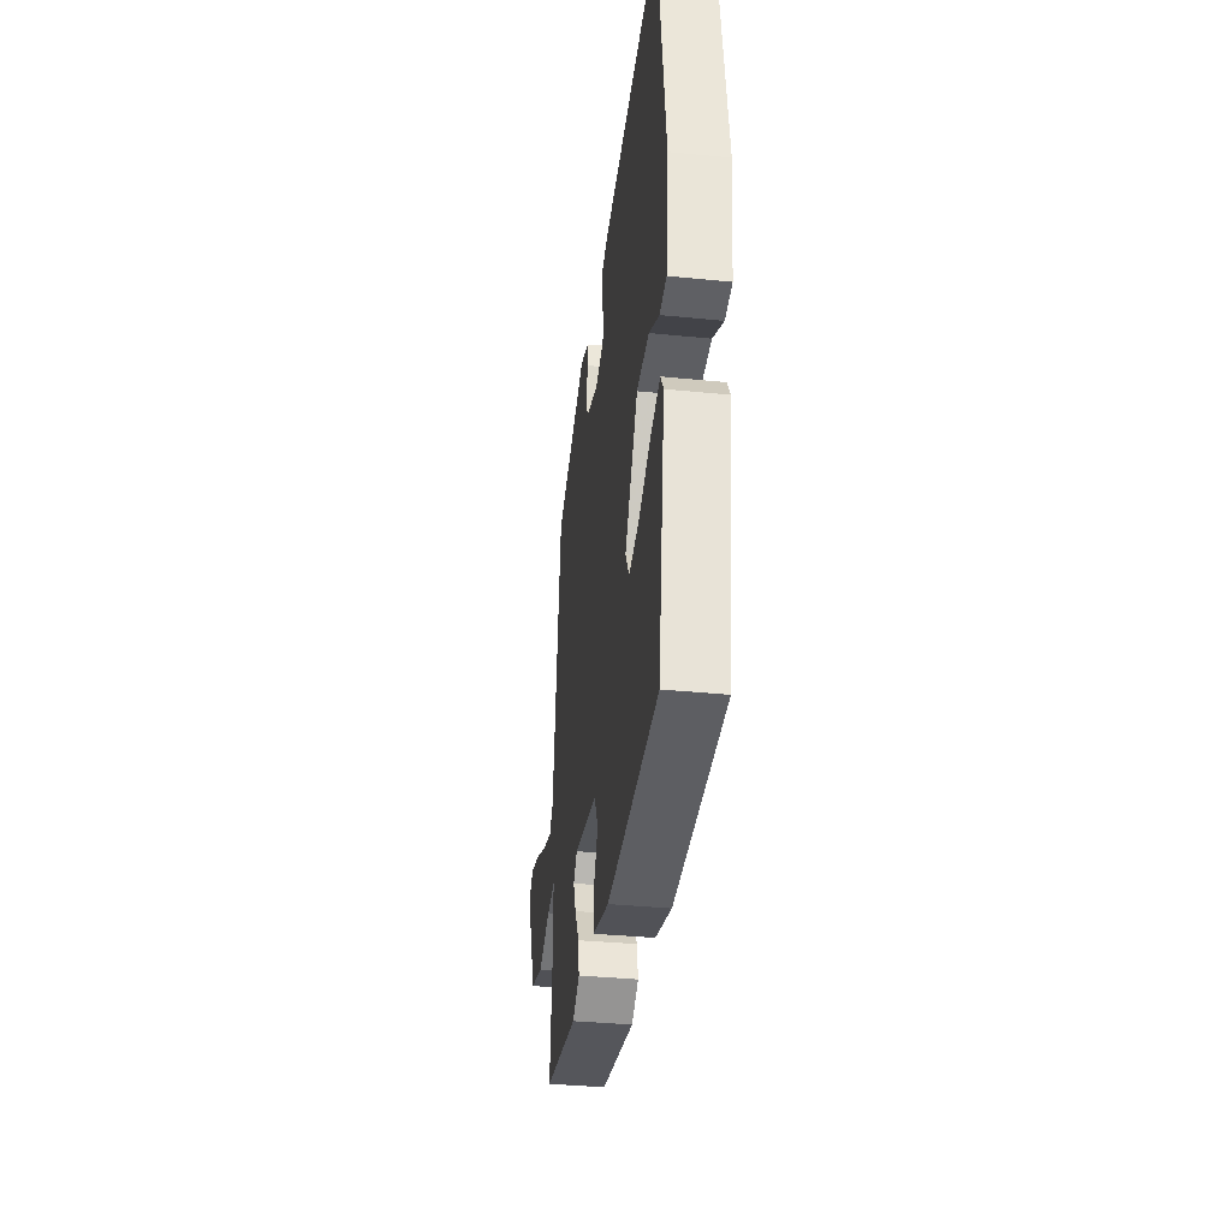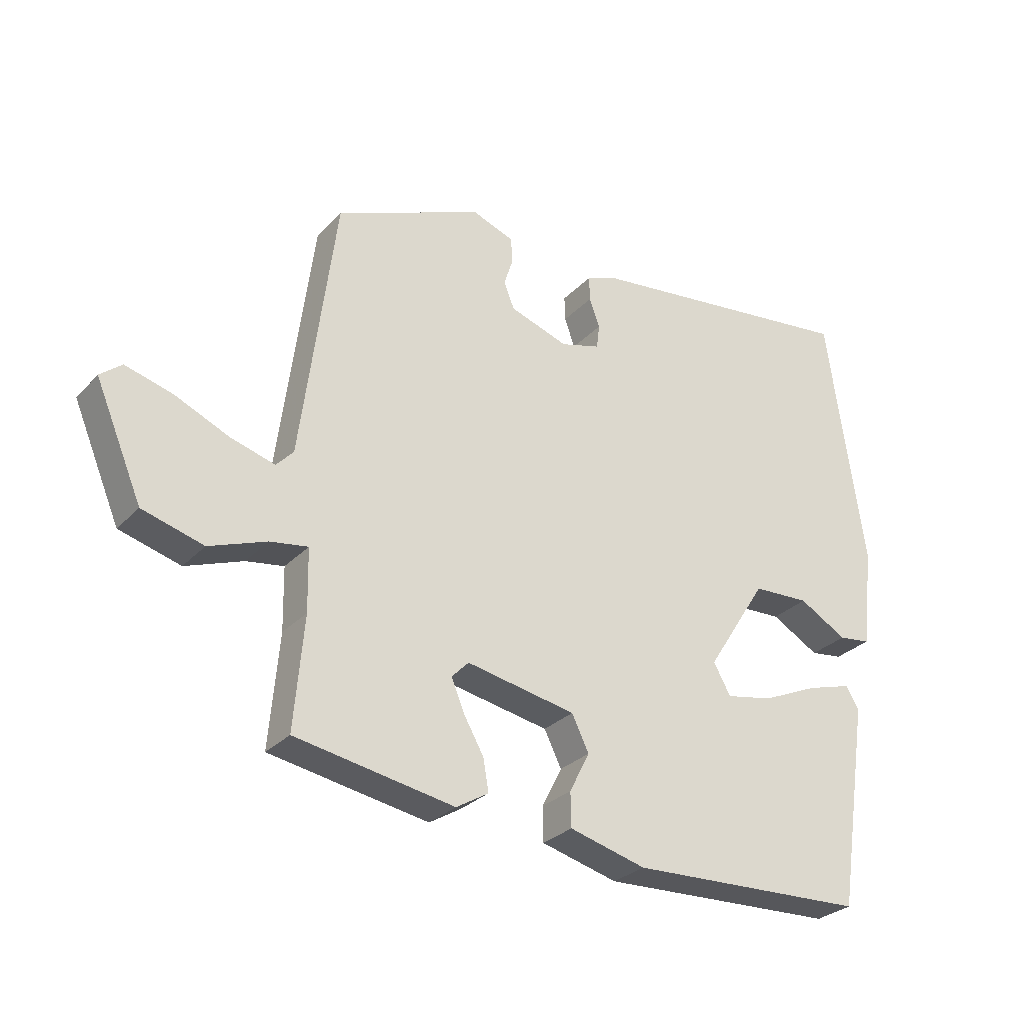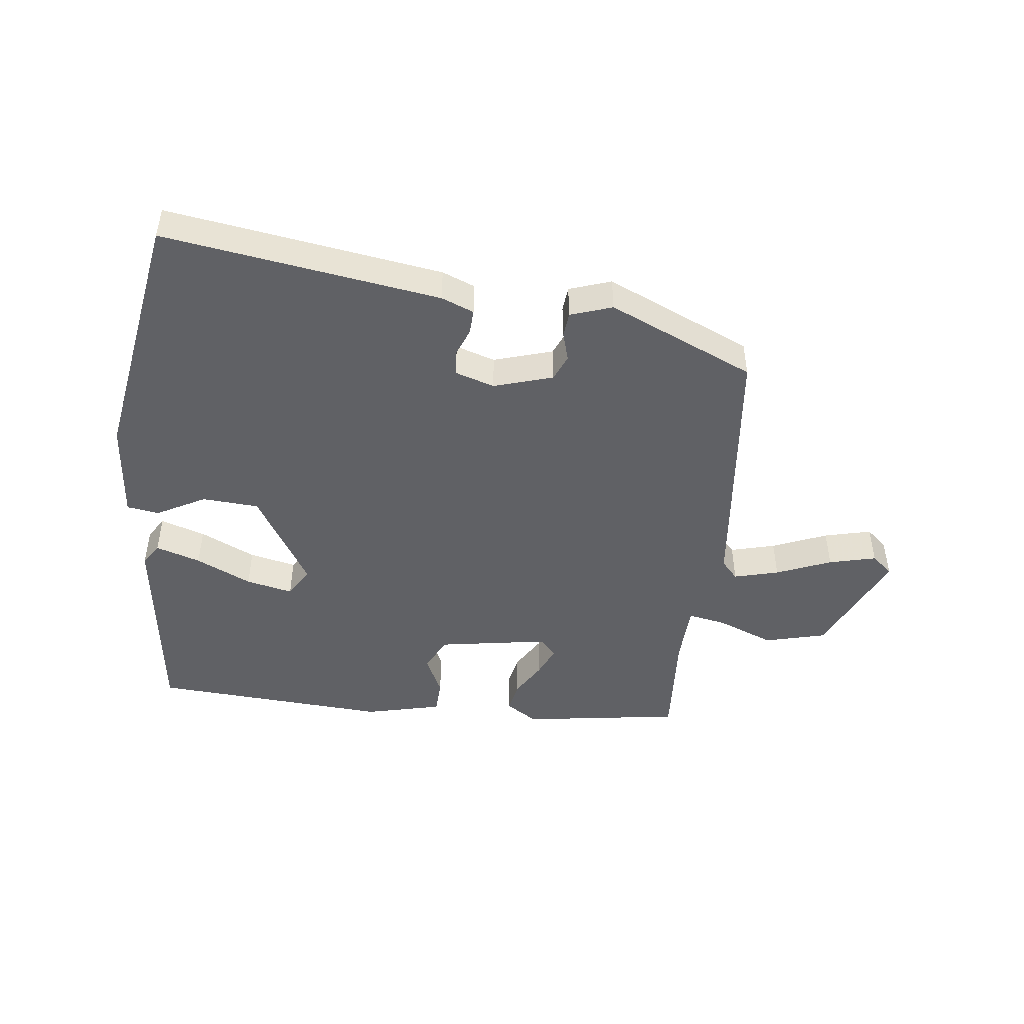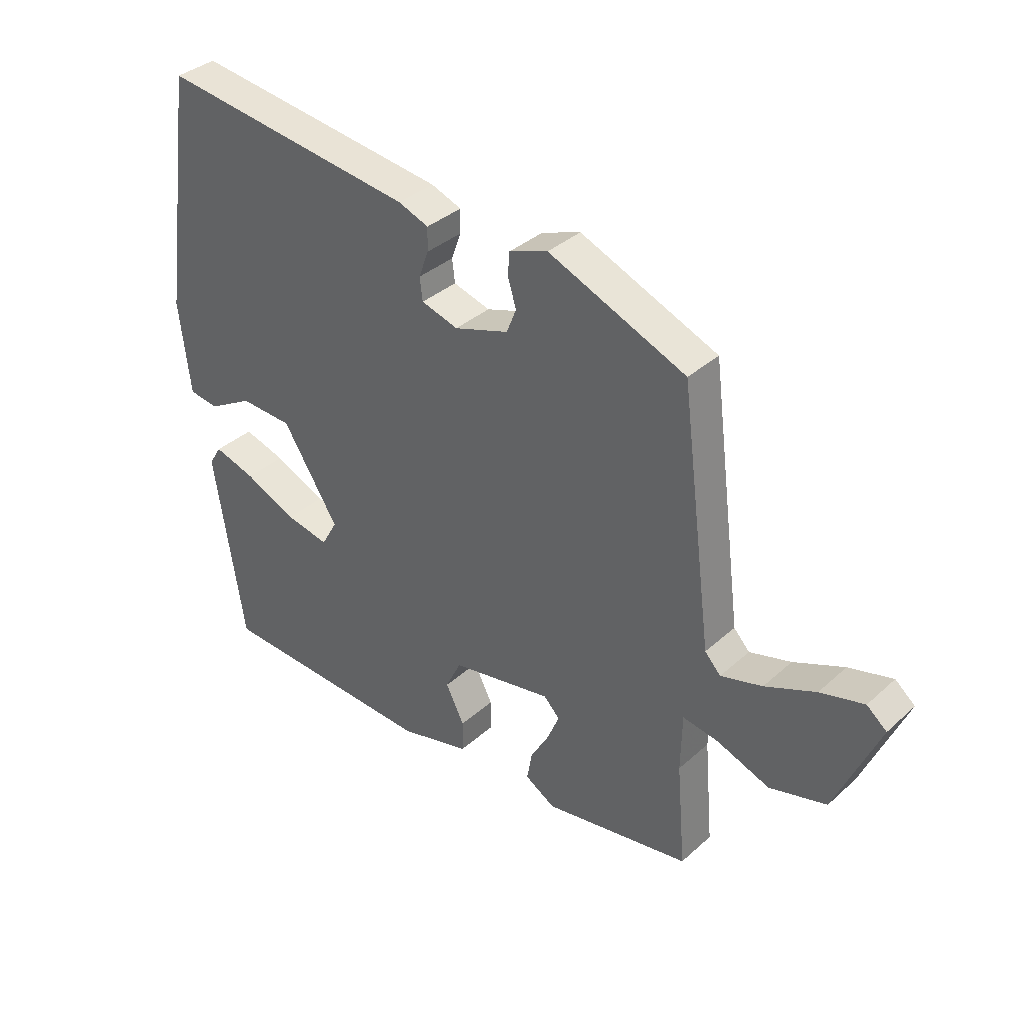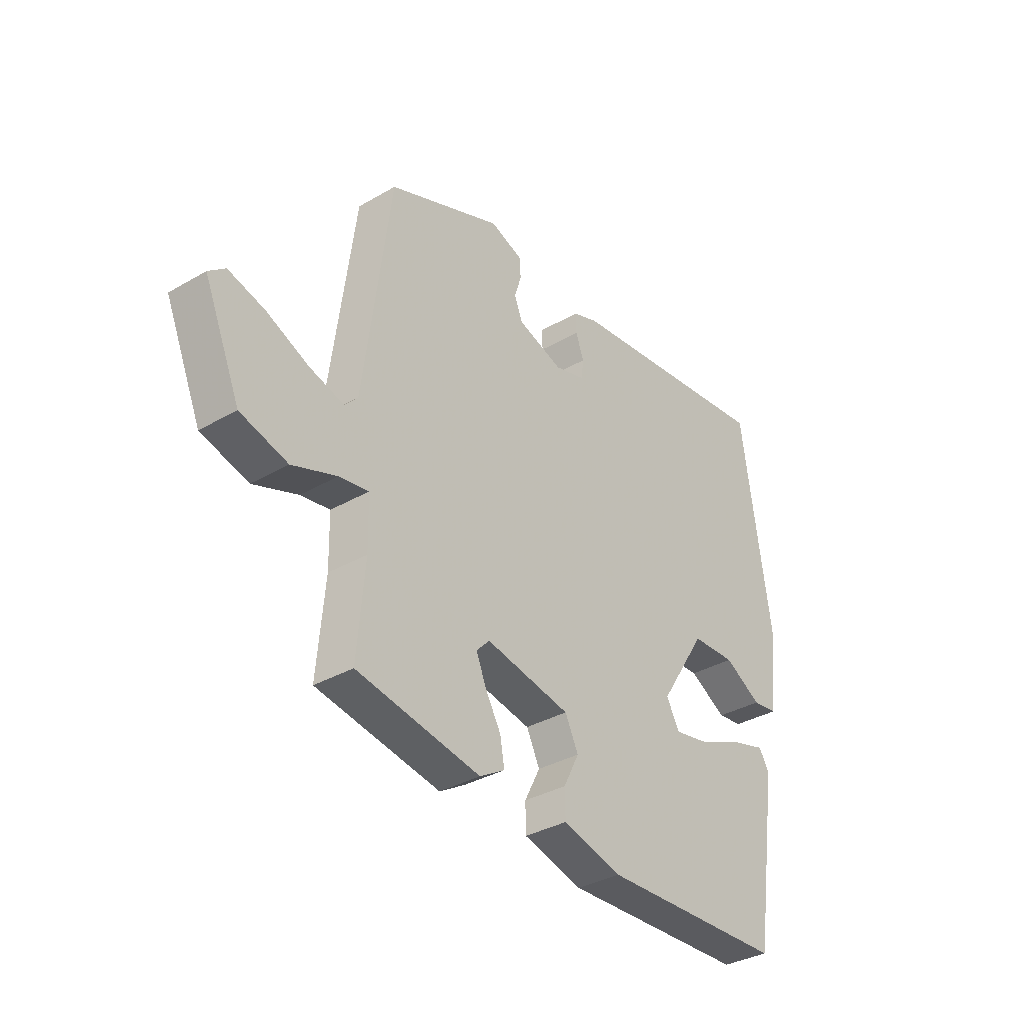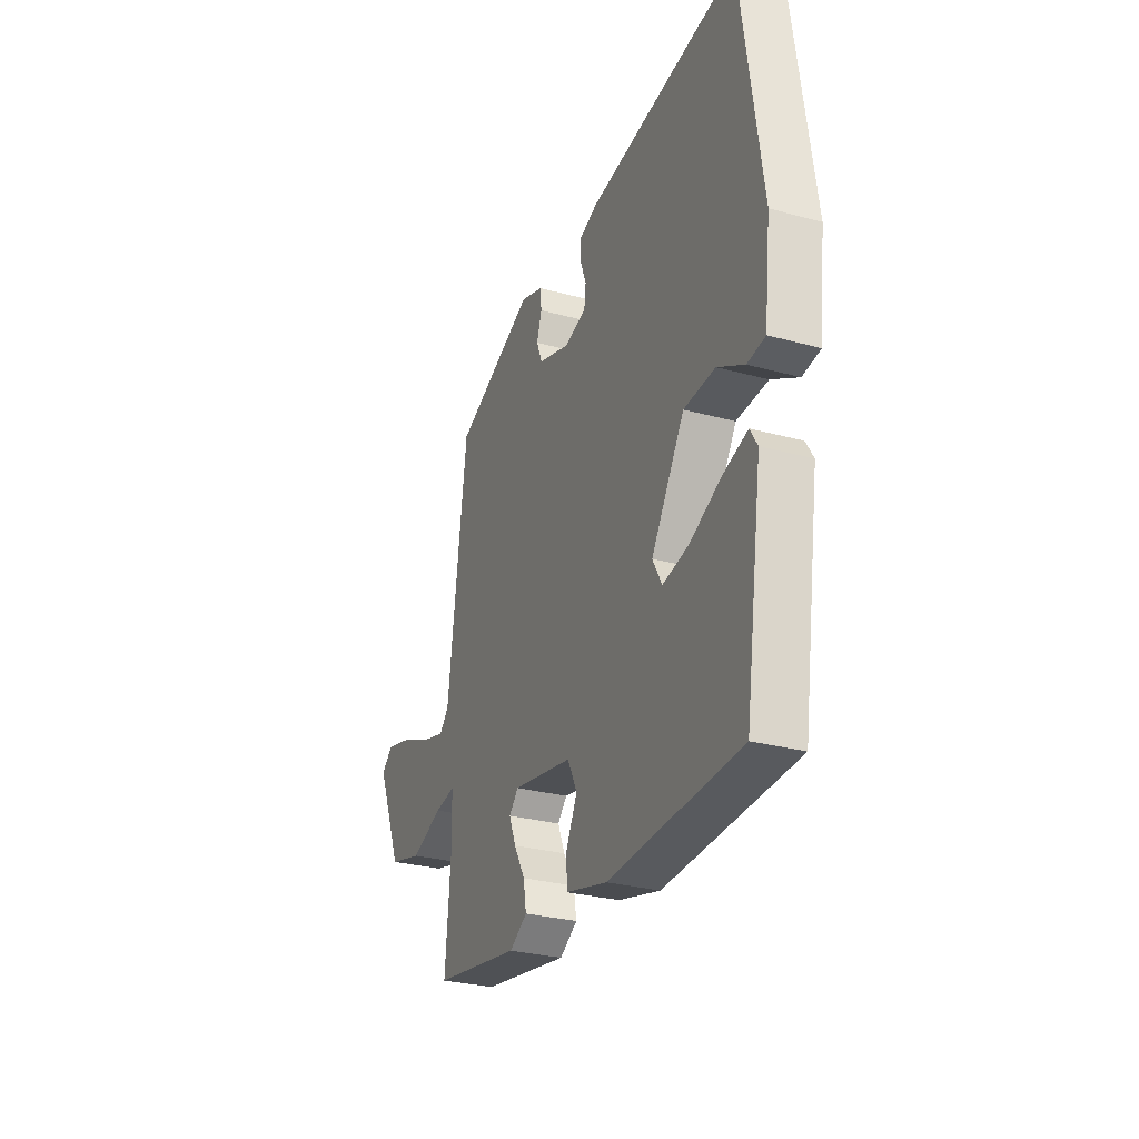
<metadata>
{"format":"obj","ext":"obj","renderer":"f3d","projection":"perspective","resolution":1024,"background":"white","views":[{"elev":-36.0,"azim":-97.5,"up":"+Z"},{"elev":-28.8,"azim":146.2,"up":"+Z"},{"elev":-47.1,"azim":-8.1,"up":"+Y"},{"elev":36.0,"azim":40.7,"up":"+Z"},{"elev":-35.0,"azim":127.7,"up":"+Z"},{"elev":-28.9,"azim":-112.1,"up":"+Z"}]}
</metadata>
<code>
v -0.49 0.07 0.573
v -0.037 0.07 0.516
v 0.017 0.07 0.496
v 0.016 0.07 0.455
v -0.001 0.07 0.408
v 0.004 0.07 0.368
v 0.069 0.07 0.349
v 0.165 0.07 0.381
v 0.182 0.07 0.424
v 0.167 0.07 0.471
v 0.17 0.07 0.512
v 0.238 0.07 0.537
v 0.48 0.07 0.437
v 0.537 0.07 -0.001
v 0.565 0.07 -0.031
v 0.638 0.07 -0.01
v 0.727 0.07 0.029
v 0.804 0.07 0.05
v 0.839 0.07 0.021
v 0.762 0.07 -0.16
v 0.662 0.07 -0.188
v 0.568 0.07 -0.153
v 0.506 0.07 -0.143
v 0.504 0.07 -0.245
v 0.52 0.07 -0.428
v 0.26 0.07 -0.473
v 0.207 0.07 -0.441
v 0.216 0.07 -0.389
v 0.249 0.07 -0.331
v 0.27 0.07 -0.28
v 0.242 0.07 -0.251
v 0.063 0.07 -0.285
v 0.035 0.07 -0.342
v 0.068 0.07 -0.407
v 0.067 0.07 -0.463
v -0.058 0.07 -0.496
v -0.448 0.07 -0.48
v -0.5 0.07 -0.142
v -0.478 0.07 -0.106
v -0.404 0.07 -0.128
v -0.312 0.07 -0.169
v -0.235 0.07 -0.184
v -0.207 0.07 -0.134
v -0.306 0.07 0.021
v -0.399 0.07 0.025
v -0.478 0.07 -0.02
v -0.531 0.07 -0.013
v -0.55 0.07 0.151
v -0.49 0 0.573
v -0.037 0 0.516
v 0.017 0 0.496
v 0.016 0 0.455
v -0.001 0 0.408
v 0.004 0 0.368
v 0.069 0 0.349
v 0.165 0 0.381
v 0.182 0 0.424
v 0.167 0 0.471
v 0.17 0 0.512
v 0.238 0 0.537
v 0.48 0 0.437
v 0.537 0 -0.001
v 0.565 0 -0.031
v 0.638 0 -0.01
v 0.727 0 0.029
v 0.804 0 0.05
v 0.839 0 0.021
v 0.762 0 -0.16
v 0.662 0 -0.188
v 0.568 0 -0.153
v 0.506 0 -0.143
v 0.504 0 -0.245
v 0.52 0 -0.428
v 0.26 0 -0.473
v 0.207 0 -0.441
v 0.216 0 -0.389
v 0.249 0 -0.331
v 0.27 0 -0.28
v 0.242 0 -0.251
v 0.063 0 -0.285
v 0.035 0 -0.342
v 0.068 0 -0.407
v 0.067 0 -0.463
v -0.058 0 -0.496
v -0.448 0 -0.48
v -0.5 0 -0.142
v -0.478 0 -0.106
v -0.404 0 -0.128
v -0.312 0 -0.169
v -0.235 0 -0.184
v -0.207 0 -0.134
v -0.306 0 0.021
v -0.399 0 0.025
v -0.478 0 -0.02
v -0.531 0 -0.013
v -0.55 0 0.151
f 3 4 5
f 2 3 5
f 1 2 5
f 48 1 5
f 47 48 5
f 46 47 5
f 45 46 5
f 44 45 5 6
f 43 44 6 7
f 42 43 7 8
f 39 40 41
f 38 39 41
f 37 38 41
f 36 37 41
f 35 36 41
f 34 35 41
f 33 34 41
f 32 33 41 42
f 31 32 42 8
f 27 28 29
f 26 27 29
f 25 26 29
f 24 25 29
f 23 24 29 30
f 20 21 22
f 19 20 22
f 18 19 22
f 17 18 22
f 16 17 22
f 15 16 22 23
f 30 31 8
f 23 30 8
f 15 23 8
f 14 15 8
f 12 13 14
f 11 12 14
f 10 11 14
f 9 10 14
f 8 9 14
f 53 52 51
f 53 51 50
f 53 50 49
f 53 49 96
f 53 96 95
f 53 95 94
f 53 94 93
f 54 53 93 92
f 55 54 92 91
f 56 55 91 90
f 89 88 87
f 89 87 86
f 89 86 85
f 89 85 84
f 89 84 83
f 89 83 82
f 89 82 81
f 90 89 81 80
f 56 90 80 79
f 77 76 75
f 77 75 74
f 77 74 73
f 77 73 72
f 78 77 72 71
f 70 69 68
f 70 68 67
f 70 67 66
f 70 66 65
f 70 65 64
f 71 70 64 63
f 56 79 78
f 56 78 71
f 56 71 63
f 56 63 62
f 62 61 60
f 62 60 59
f 62 59 58
f 62 58 57
f 62 57 56
f 1 49 50 2
f 2 50 51 3
f 3 51 52 4
f 4 52 53 5
f 5 53 54 6
f 6 54 55 7
f 7 55 56 8
f 8 56 57 9
f 9 57 58 10
f 10 58 59 11
f 11 59 60 12
f 12 60 61 13
f 13 61 62 14
f 14 62 63 15
f 15 63 64 16
f 16 64 65 17
f 17 65 66 18
f 18 66 67 19
f 19 67 68 20
f 20 68 69 21
f 21 69 70 22
f 22 70 71 23
f 23 71 72 24
f 24 72 73 25
f 25 73 74 26
f 26 74 75 27
f 27 75 76 28
f 28 76 77 29
f 29 77 78 30
f 30 78 79 31
f 31 79 80 32
f 32 80 81 33
f 33 81 82 34
f 34 82 83 35
f 35 83 84 36
f 36 84 85 37
f 37 85 86 38
f 38 86 87 39
f 39 87 88 40
f 40 88 89 41
f 41 89 90 42
f 42 90 91 43
f 43 91 92 44
f 44 92 93 45
f 45 93 94 46
f 46 94 95 47
f 47 95 96 48
f 48 96 49 1

</code>
